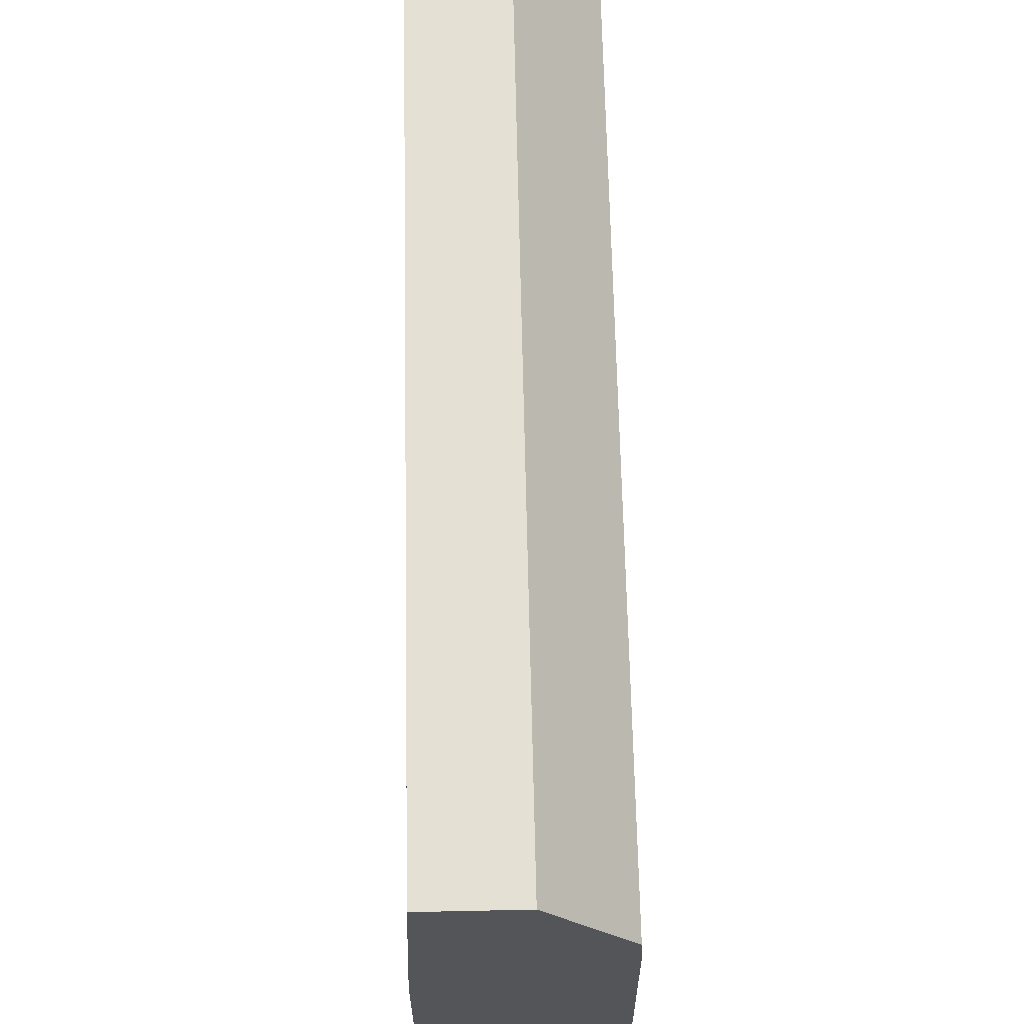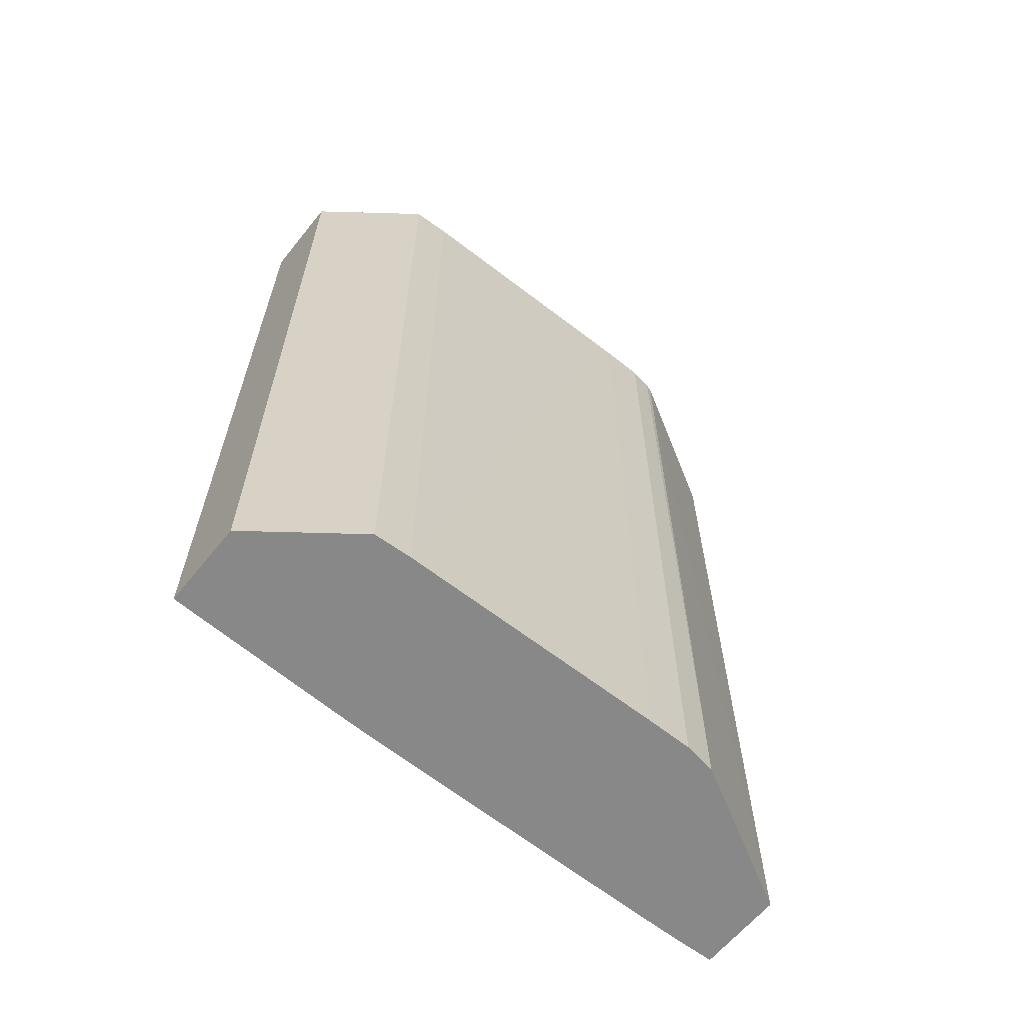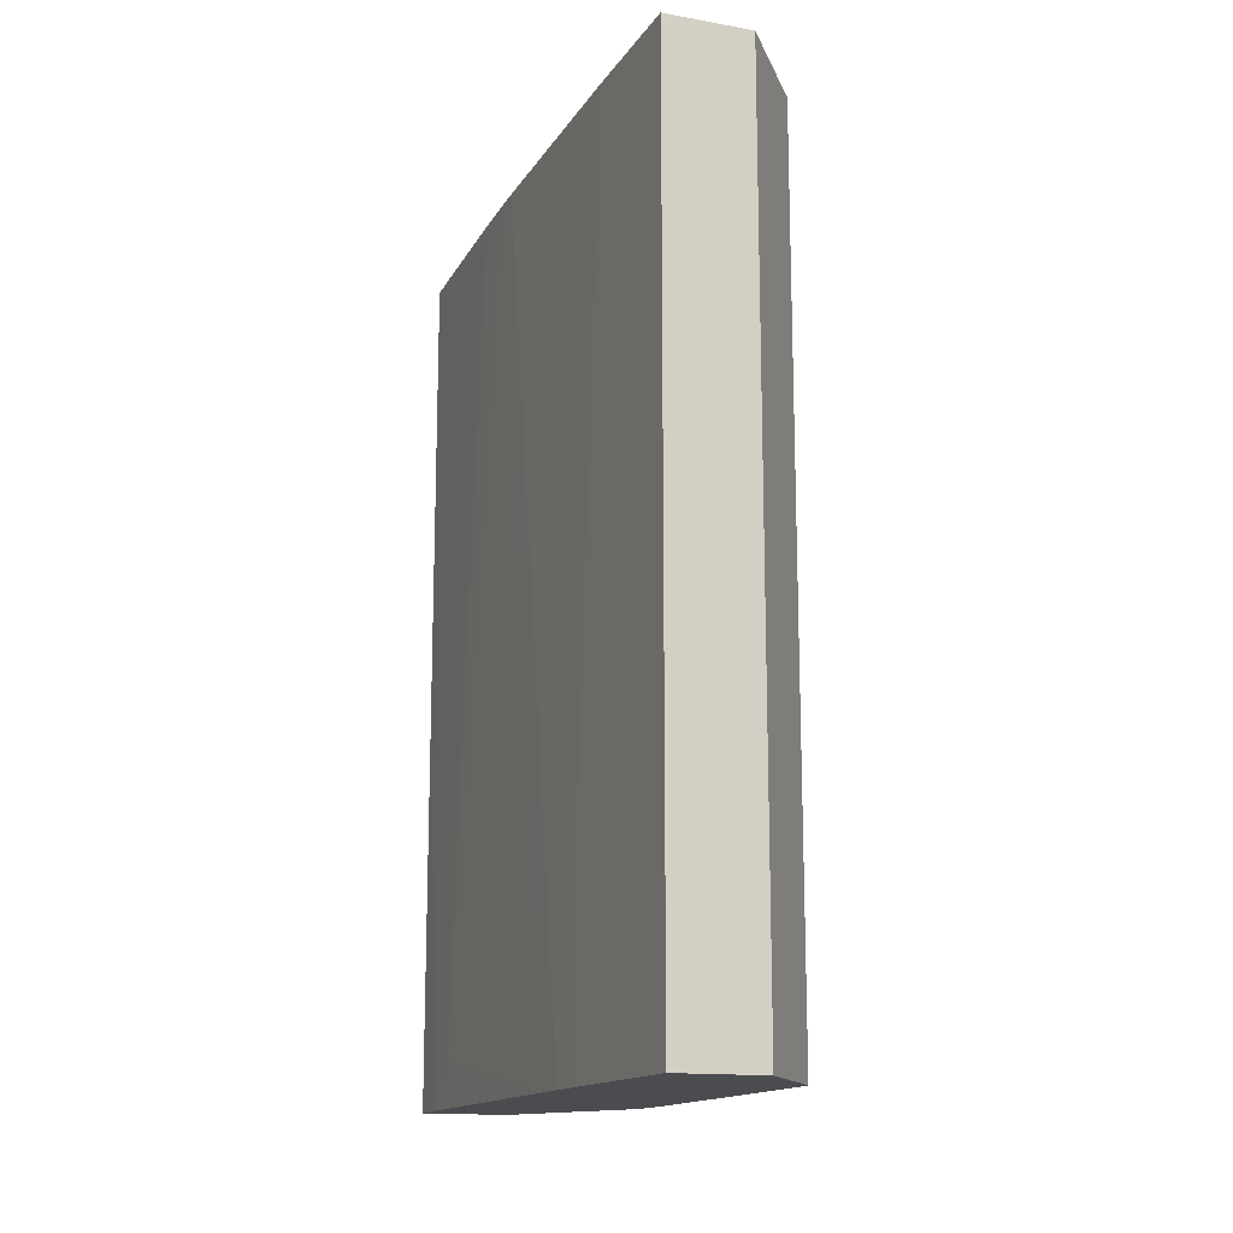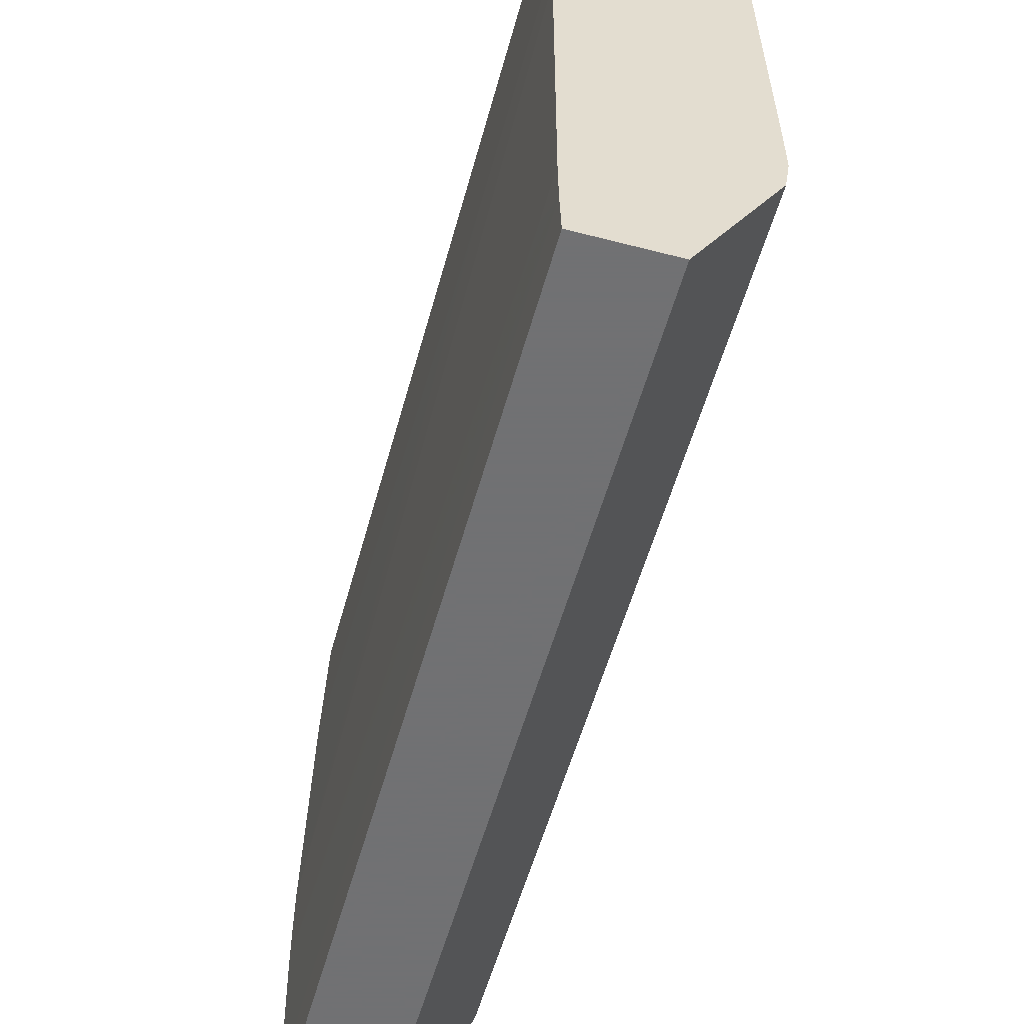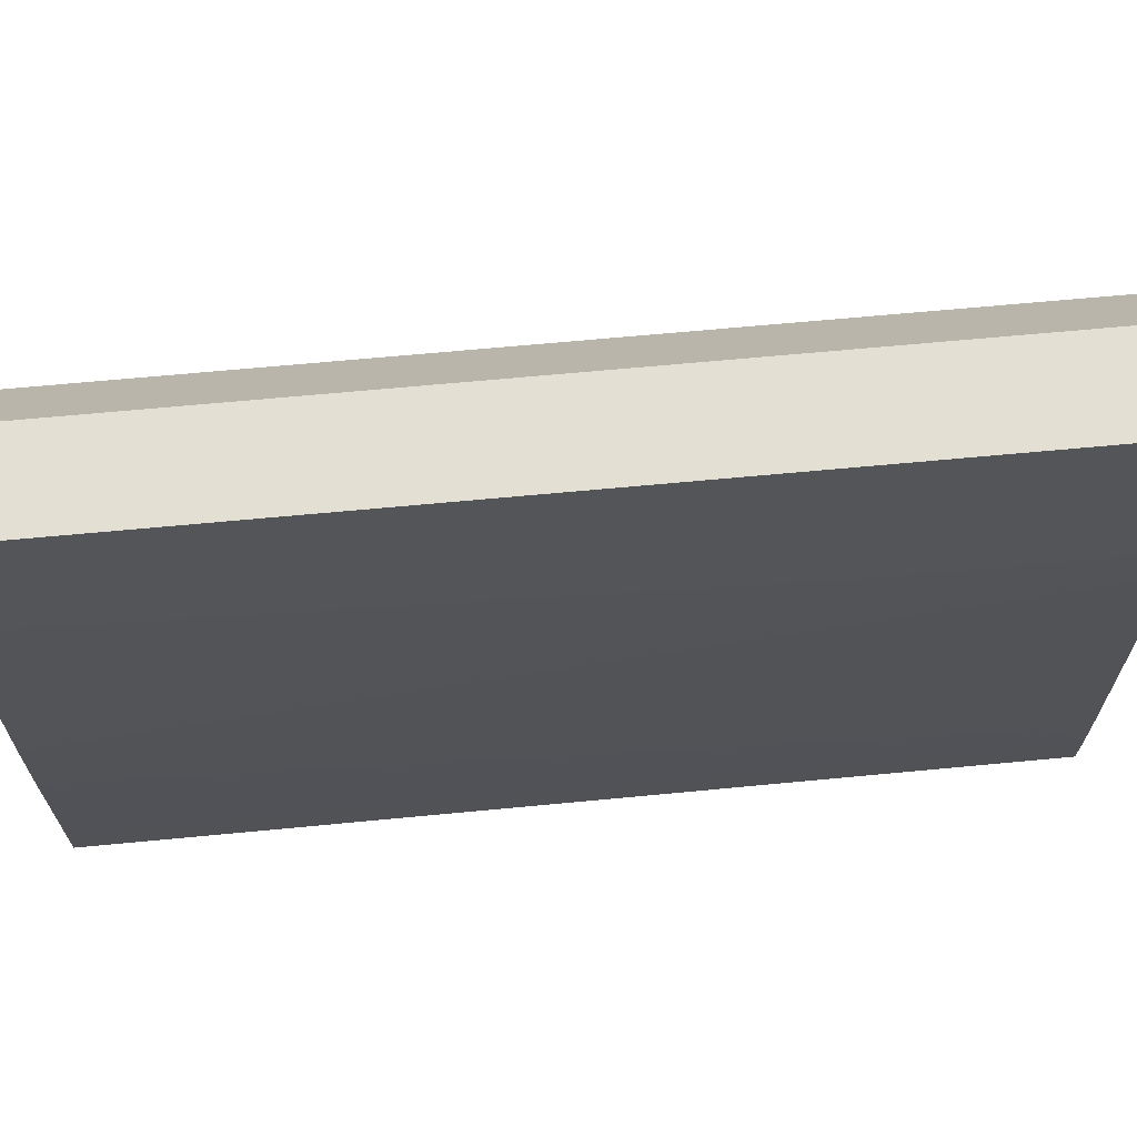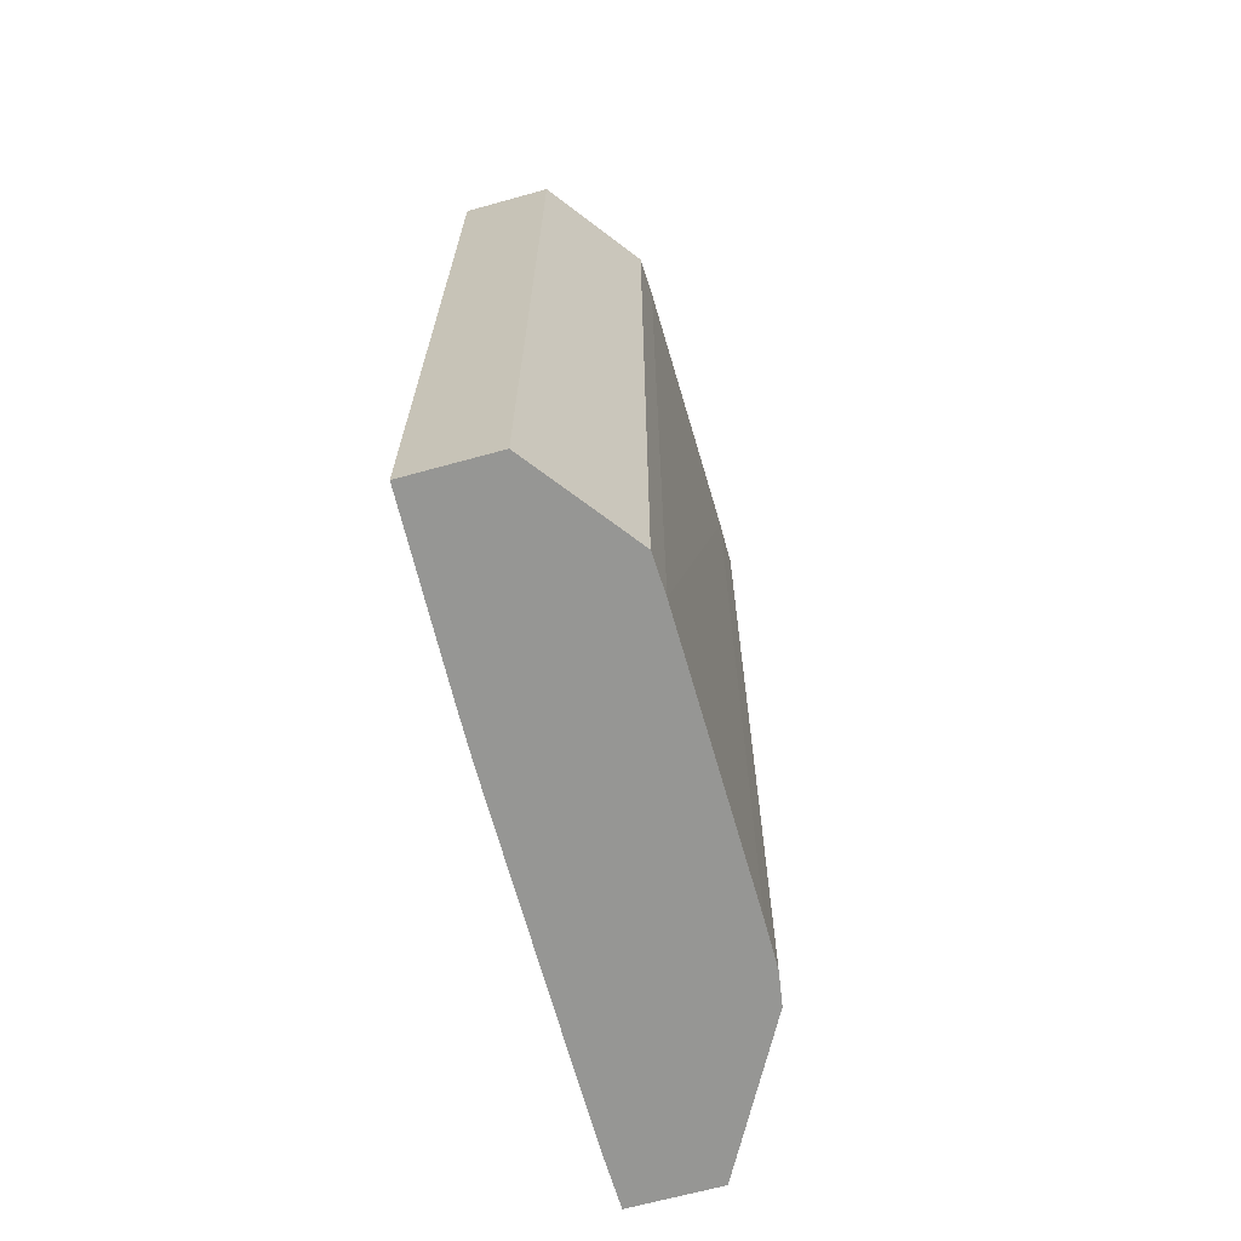
<metadata>
{"format":"obj","ext":"obj","renderer":"f3d","projection":"perspective","resolution":1024,"background":"white","views":[{"elev":65.5,"azim":178.8,"up":"+Y"},{"elev":-62.9,"azim":-129.0,"up":"+Z"},{"elev":-15.1,"azim":159.5,"up":"+Z"},{"elev":-55.3,"azim":164.7,"up":"+Y"},{"elev":67.1,"azim":84.6,"up":"+Y"},{"elev":-67.7,"azim":-164.6,"up":"+Z"}]}
</metadata>
<code>
v -0.2987 -0.01645 0.04569
v -0.2916 -0.01645 0.04569
v -0.2987 -0.01645 0.04584
v -0.3053 -0.004484 0.1163
v -0.3052 -0.004479 0.04569
v -0.2915 -0.01284 0.04569
v -0.2916 -0.01645 0.1007
v -0.2987 -0.01645 0.06051
v -0.2987 -0.01645 0.08619
v -0.2986 -0.01645 0.1163
v -0.3055 -0.003856 0.1163
v -0.2987 -0.01645 0.06418
v -0.3056 -0.001832 0.04569
v -0.3058 -0.001832 0.1163
v -0.2915 -0.009172 0.04569
v -0.2915 -0.009172 0.04944
v -0.2915 -0.009172 0.05311
v -0.2914 -0.001832 0.1163
v -0.2915 -0.01284 0.1163
v -0.2915 -0.0137 0.1163
v -0.2916 -0.01645 0.1154
v -0.2916 -0.01645 0.1163
v -0.3056 0.001836 0.04569
v -0.3058 0.001836 0.1163
v -0.2915 -0.009087 0.04569
v -0.2916 0.01292 0.04569
v -0.2914 0.001836 0.1163
v -0.2914 0.0009769 0.1163
v -0.3054 0.02385 0.04569
v -0.3054 0.02385 0.1163
v -0.2916 0.01651 0.04569
v -0.2914 0.004645 0.1163
v -0.3052 0.02693 0.04569
v -0.3054 0.02457 0.1163
v -0.2917 0.02017 0.04569
v -0.2917 0.02017 0.06412
v -0.2916 0.01651 0.04578
v -0.2918 0.02385 0.1163
v -0.2917 0.02017 0.06779
v -0.2992 0.03488 0.04569
v -0.3052 0.02693 0.1163
v -0.2918 0.02385 0.04569
v -0.2918 0.02385 0.05678
v -0.2918 0.02385 0.1045
v -0.2922 0.03485 0.04578
v -0.2919 0.02665 0.1163
v -0.2922 0.03488 0.04569
v -0.2992 0.03488 0.1163
v -0.2922 0.03485 0.04569
v -0.2922 0.03488 0.04578
v -0.2922 0.03488 0.1155
v -0.2921 0.03399 0.1163
v -0.292 0.03032 0.1163
v -0.2919 0.02751 0.1163
v -0.2976 0.03488 0.1163
v -0.2922 0.03487 0.1163
f 1 2 7
f 1 7 21
f 1 21 22
f 1 22 10
f 1 10 9
f 1 9 12
f 1 12 8
f 1 8 3
f 1 3 4
f 1 4 5
f 1 5 13
f 1 13 23
f 1 23 29
f 1 29 33
f 1 33 40
f 1 40 47
f 1 47 49
f 1 49 42
f 1 42 35
f 1 35 31
f 1 31 26
f 1 26 25
f 1 25 15
f 1 15 6
f 1 6 2
f 2 6 7
f 3 8 4
f 4 9 10
f 4 10 22
f 4 22 20
f 4 20 19
f 4 19 18
f 4 18 28
f 4 28 27
f 4 27 32
f 4 32 38
f 4 38 46
f 4 46 54
f 4 54 53
f 4 53 52
f 4 52 56
f 4 56 55
f 4 55 48
f 4 48 41
f 4 41 34
f 4 34 30
f 4 30 24
f 4 24 14
f 4 14 11
f 4 11 5
f 4 8 12
f 4 12 9
f 5 11 14
f 5 14 13
f 6 15 16
f 6 16 17
f 6 17 18
f 6 18 19
f 6 19 20
f 6 20 21
f 6 21 7
f 13 14 24
f 13 24 23
f 15 25 16
f 16 25 26
f 16 26 27
f 16 27 28
f 16 28 18
f 16 18 17
f 20 22 21
f 23 24 29
f 24 30 29
f 26 31 32
f 26 32 27
f 29 30 34
f 29 34 33
f 31 35 36
f 31 36 37
f 31 37 32
f 32 37 36
f 32 36 39
f 32 39 38
f 33 34 41
f 33 41 48
f 33 48 40
f 35 42 43
f 35 43 44
f 35 44 36
f 36 44 38
f 36 38 39
f 38 44 49
f 38 49 45
f 38 45 46
f 40 48 55
f 40 55 51
f 40 51 50
f 40 50 47
f 42 49 43
f 43 49 44
f 45 49 47
f 45 47 50
f 45 50 51
f 45 51 52
f 45 52 53
f 45 53 54
f 45 54 46
f 51 55 56
f 51 56 52

</code>
